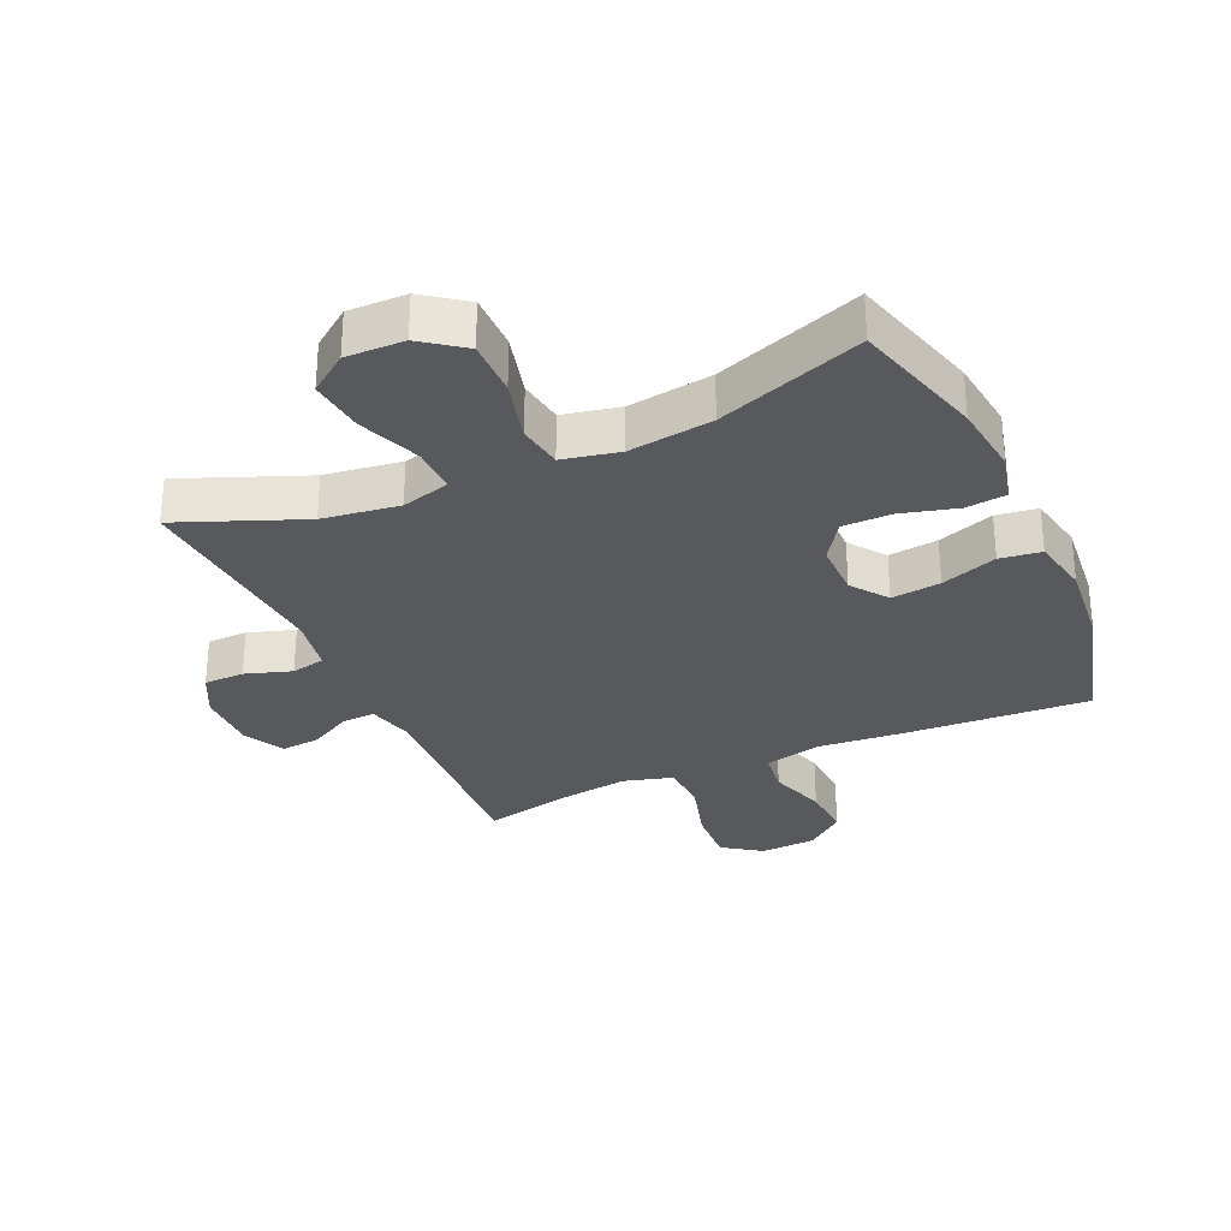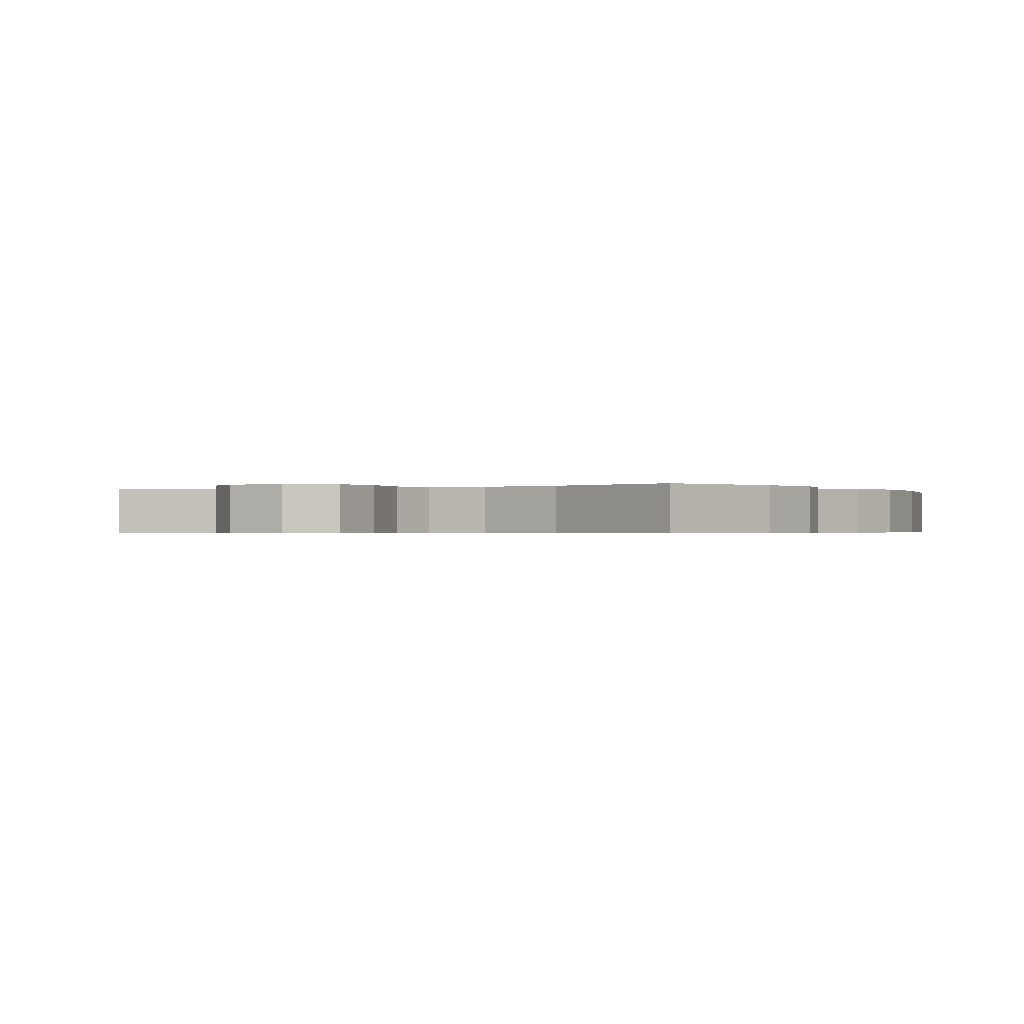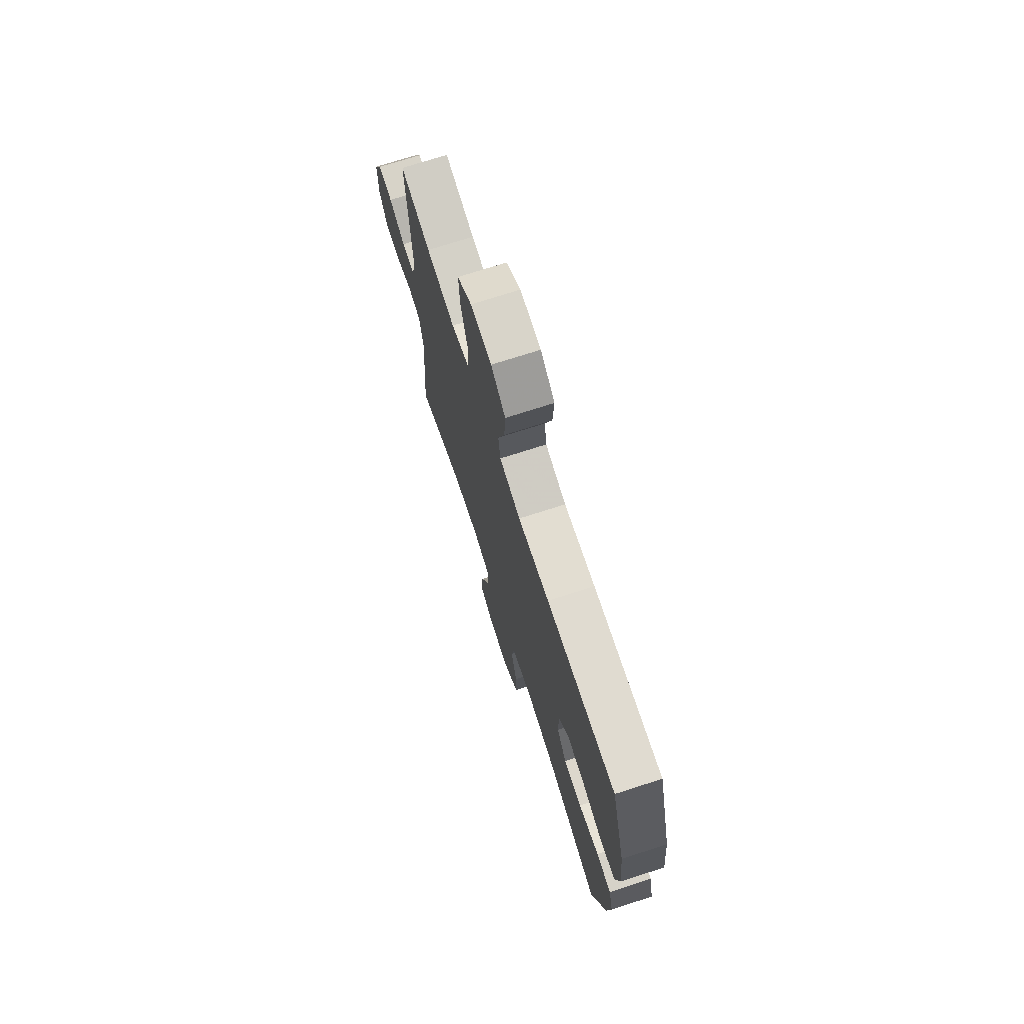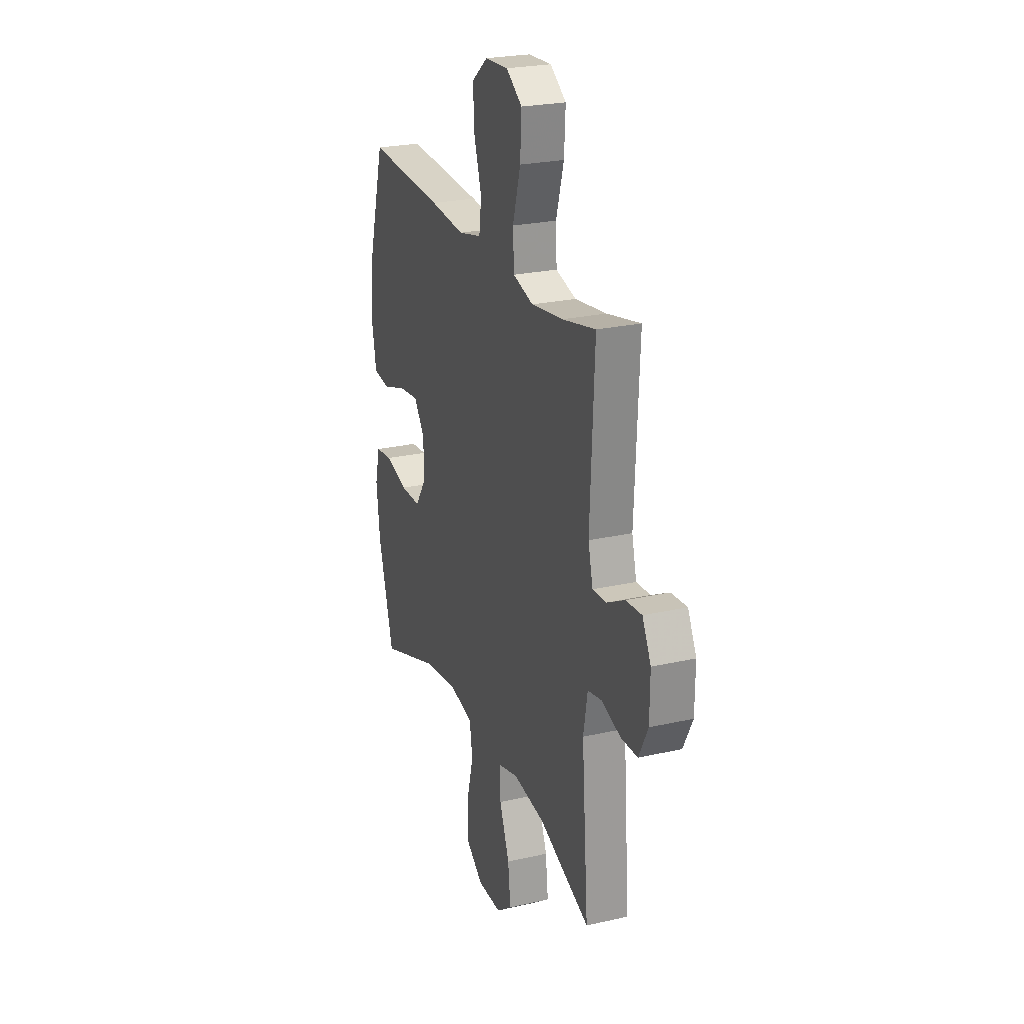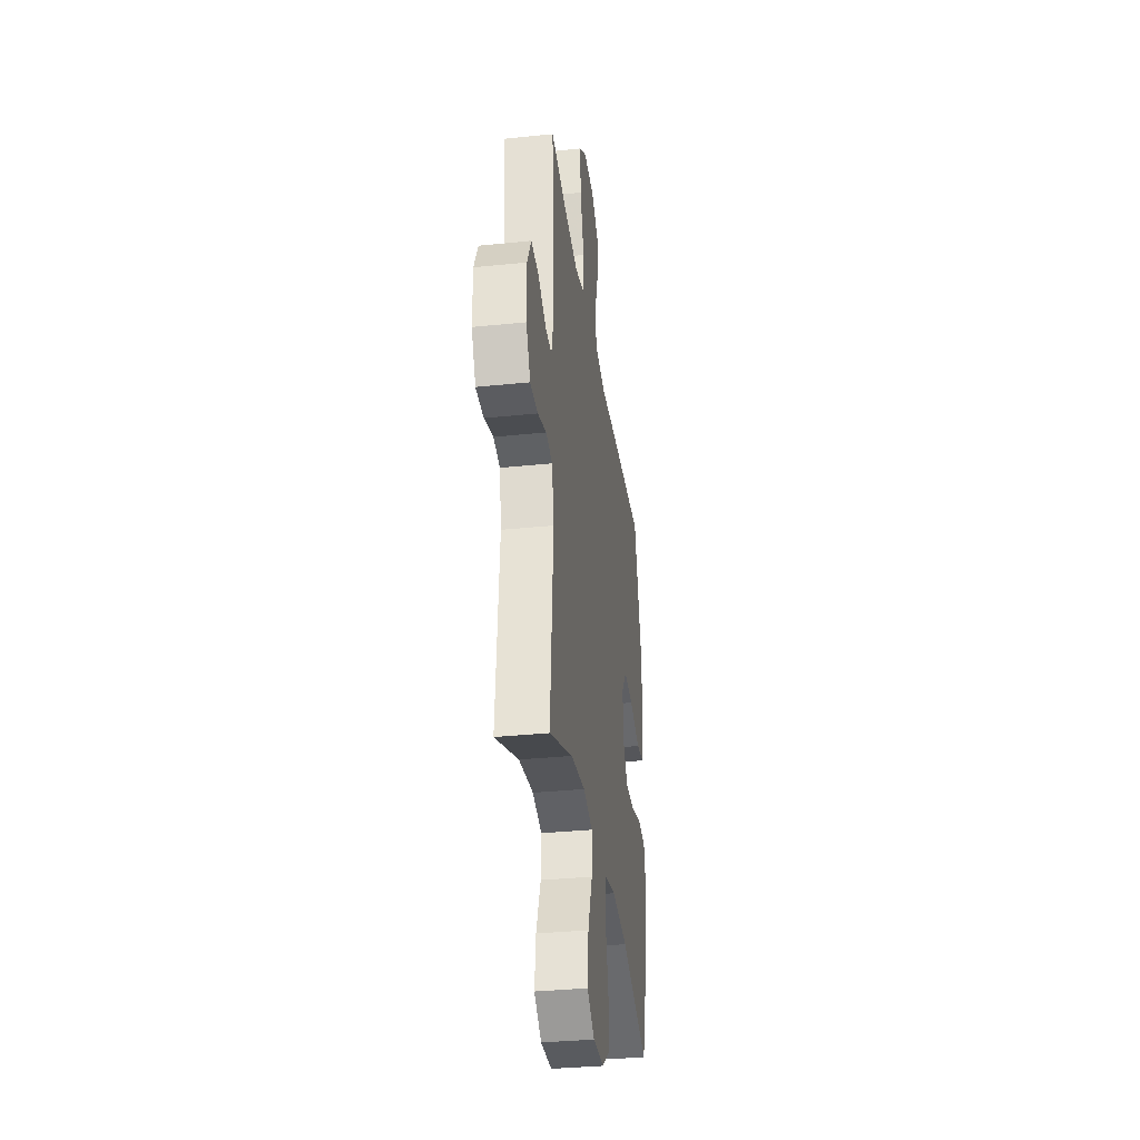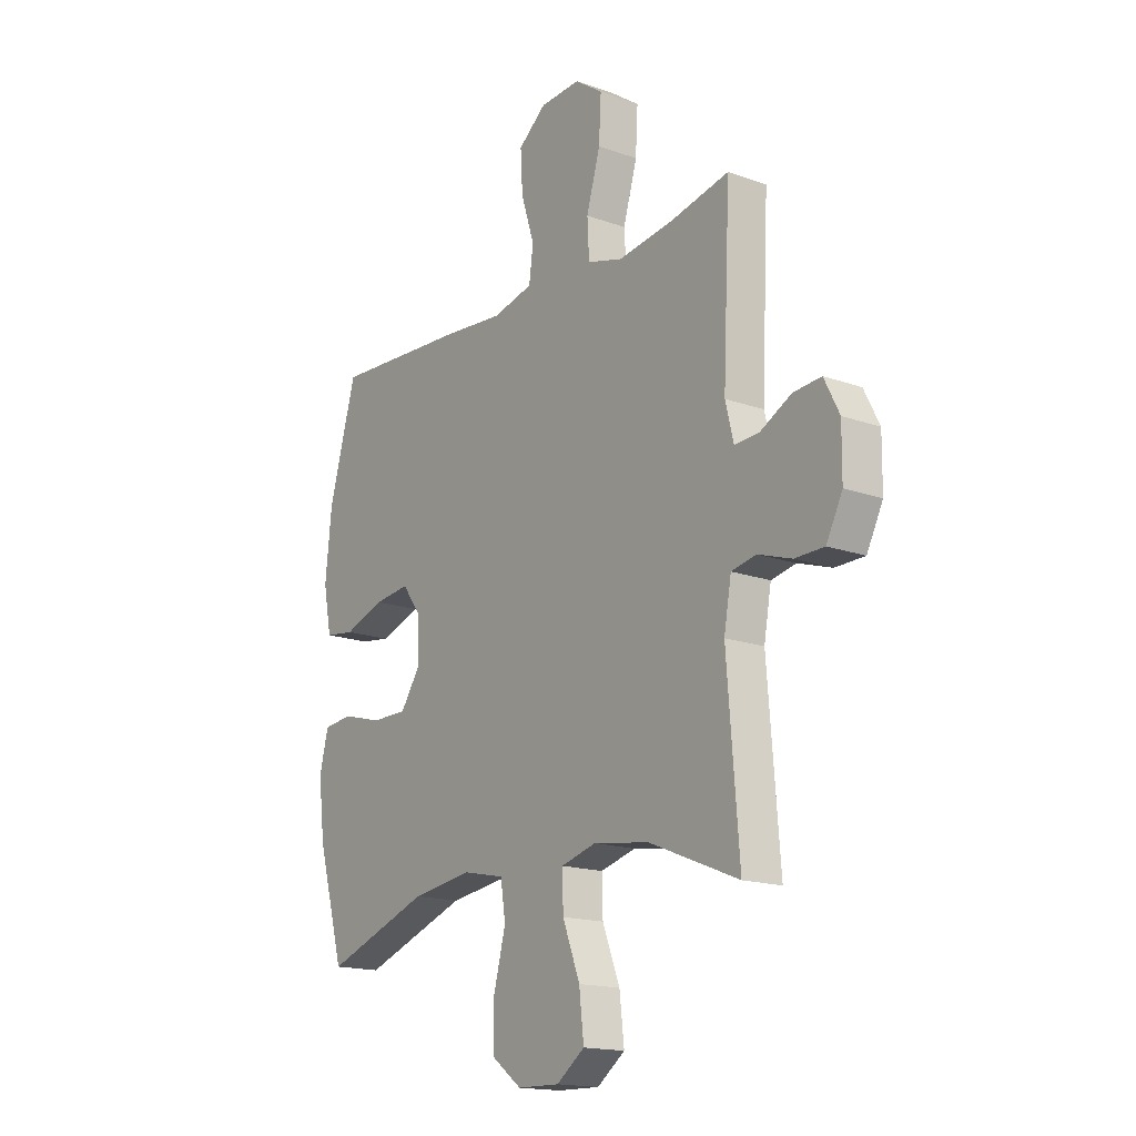
<metadata>
{"format":"obj","ext":"obj","renderer":"f3d","projection":"perspective","resolution":1024,"background":"white","views":[{"elev":-30.2,"azim":-155.7,"up":"+Y"},{"elev":-0.4,"azim":-149.3,"up":"+Y"},{"elev":72.8,"azim":-107.9,"up":"+Z"},{"elev":24.5,"azim":69.4,"up":"+Z"},{"elev":-33.9,"azim":98.0,"up":"+Z"},{"elev":-16.6,"azim":53.9,"up":"+Z"}]}
</metadata>
<code>
v -0.5 0.07 -0.5
v -0.559 0.07 -0.292
v -0.573 0.07 -0.177
v -0.554 0.07 -0.1
v -0.49 0.07 -0.093
v -0.402 0.07 -0.117
v -0.324 0.07 -0.117
v -0.282 0.07 -0.055
v -0.282 0.07 0.032
v -0.324 0.07 0.089
v -0.402 0.07 0.08
v -0.491 0.07 0.049
v -0.556 0.07 0.058
v -0.574 0.07 0.15
v -0.56 0.07 0.287
v -0.5 0.07 0.5
v -0.204 0.07 0.483
v -0.071 0.07 0.471
v 0.018 0.07 0.492
v 0.027 0.07 0.56
v -0.002 0.07 0.651
v -0.007 0.07 0.735
v 0.054 0.07 0.784
v 0.143 0.07 0.789
v 0.204 0.07 0.746
v 0.199 0.07 0.657
v 0.169 0.07 0.554
v 0.173 0.07 0.477
v 0.251 0.07 0.455
v 0.372 0.07 0.472
v 0.5 0.07 0.5
v 0.484 0.07 0.166
v 0.502 0.07 0.094
v 0.555 0.07 0.097
v 0.623 0.07 0.133
v 0.684 0.07 0.138
v 0.717 0.07 0.073
v 0.716 0.07 -0.025
v 0.681 0.07 -0.094
v 0.617 0.07 -0.095
v 0.544 0.07 -0.071
v 0.49 0.07 -0.082
v 0.474 0.07 -0.171
v 0.5 0.07 -0.5
v 0.304 0.07 -0.421
v 0.183 0.07 -0.404
v 0.106 0.07 -0.425
v 0.108 0.07 -0.498
v 0.146 0.07 -0.596
v 0.156 0.07 -0.684
v 0.095 0.07 -0.729
v 0.003 0.07 -0.727
v -0.063 0.07 -0.678
v -0.062 0.07 -0.589
v -0.036 0.07 -0.49
v -0.047 0.07 -0.419
v -0.137 0.07 -0.4
v -0.27 0.07 -0.418
v -0.5 0 -0.5
v -0.559 0 -0.292
v -0.573 0 -0.177
v -0.554 0 -0.1
v -0.49 0 -0.093
v -0.402 0 -0.117
v -0.324 0 -0.117
v -0.282 0 -0.055
v -0.282 0 0.032
v -0.324 0 0.089
v -0.402 0 0.08
v -0.491 0 0.049
v -0.556 0 0.058
v -0.574 0 0.15
v -0.56 0 0.287
v -0.5 0 0.5
v -0.204 0 0.483
v -0.071 0 0.471
v 0.018 0 0.492
v 0.027 0 0.56
v -0.002 0 0.651
v -0.007 0 0.735
v 0.054 0 0.784
v 0.143 0 0.789
v 0.204 0 0.746
v 0.199 0 0.657
v 0.169 0 0.554
v 0.173 0 0.477
v 0.251 0 0.455
v 0.372 0 0.472
v 0.5 0 0.5
v 0.484 0 0.166
v 0.502 0 0.094
v 0.555 0 0.097
v 0.623 0 0.133
v 0.684 0 0.138
v 0.717 0 0.073
v 0.716 0 -0.025
v 0.681 0 -0.094
v 0.617 0 -0.095
v 0.544 0 -0.071
v 0.49 0 -0.082
v 0.474 0 -0.171
v 0.5 0 -0.5
v 0.304 0 -0.421
v 0.183 0 -0.404
v 0.106 0 -0.425
v 0.108 0 -0.498
v 0.146 0 -0.596
v 0.156 0 -0.684
v 0.095 0 -0.729
v 0.003 0 -0.727
v -0.063 0 -0.678
v -0.062 0 -0.589
v -0.036 0 -0.49
v -0.047 0 -0.419
v -0.137 0 -0.4
v -0.27 0 -0.418
f 52 53 54 55
f 52 55 56
f 51 52 56
f 48 49 50 51
f 47 48 51 56
f 46 47 56 57
f 43 44 45
f 42 43 45 46
f 38 39 40 41
f 38 41 42
f 37 38 42
f 34 35 36 37
f 33 34 37 42
f 32 33 42 46
f 30 31 32 46
f 24 25 26 27
f 24 27 28
f 23 24 28
f 20 21 22 23
f 20 23 28
f 19 20 28
f 18 19 28 29
f 16 17 18
f 15 16 18
f 14 15 18 29
f 11 12 13 14
f 10 11 14 29
f 3 4 5 6
f 3 6 7
f 58 1 2 3
f 57 58 3 7
f 9 10 29 30
f 8 9 30 46
f 7 8 46 57
f 113 112 111 110
f 114 113 110
f 114 110 109
f 109 108 107 106
f 114 109 106 105
f 115 114 105 104
f 103 102 101
f 104 103 101 100
f 99 98 97 96
f 100 99 96
f 100 96 95
f 95 94 93 92
f 100 95 92 91
f 104 100 91 90
f 104 90 89 88
f 85 84 83 82
f 86 85 82
f 86 82 81
f 81 80 79 78
f 86 81 78
f 86 78 77
f 87 86 77 76
f 76 75 74
f 76 74 73
f 87 76 73 72
f 72 71 70 69
f 87 72 69 68
f 64 63 62 61
f 65 64 61
f 61 60 59 116
f 65 61 116 115
f 88 87 68 67
f 104 88 67 66
f 115 104 66 65
f 1 59 60 2
f 2 60 61 3
f 3 61 62 4
f 4 62 63 5
f 5 63 64 6
f 6 64 65 7
f 7 65 66 8
f 8 66 67 9
f 9 67 68 10
f 10 68 69 11
f 11 69 70 12
f 12 70 71 13
f 13 71 72 14
f 14 72 73 15
f 15 73 74 16
f 16 74 75 17
f 17 75 76 18
f 18 76 77 19
f 19 77 78 20
f 20 78 79 21
f 21 79 80 22
f 22 80 81 23
f 23 81 82 24
f 24 82 83 25
f 25 83 84 26
f 26 84 85 27
f 27 85 86 28
f 28 86 87 29
f 29 87 88 30
f 30 88 89 31
f 31 89 90 32
f 32 90 91 33
f 33 91 92 34
f 34 92 93 35
f 35 93 94 36
f 36 94 95 37
f 37 95 96 38
f 38 96 97 39
f 39 97 98 40
f 40 98 99 41
f 41 99 100 42
f 42 100 101 43
f 43 101 102 44
f 44 102 103 45
f 45 103 104 46
f 46 104 105 47
f 47 105 106 48
f 48 106 107 49
f 49 107 108 50
f 50 108 109 51
f 51 109 110 52
f 52 110 111 53
f 53 111 112 54
f 54 112 113 55
f 55 113 114 56
f 56 114 115 57
f 57 115 116 58
f 58 116 59 1

</code>
